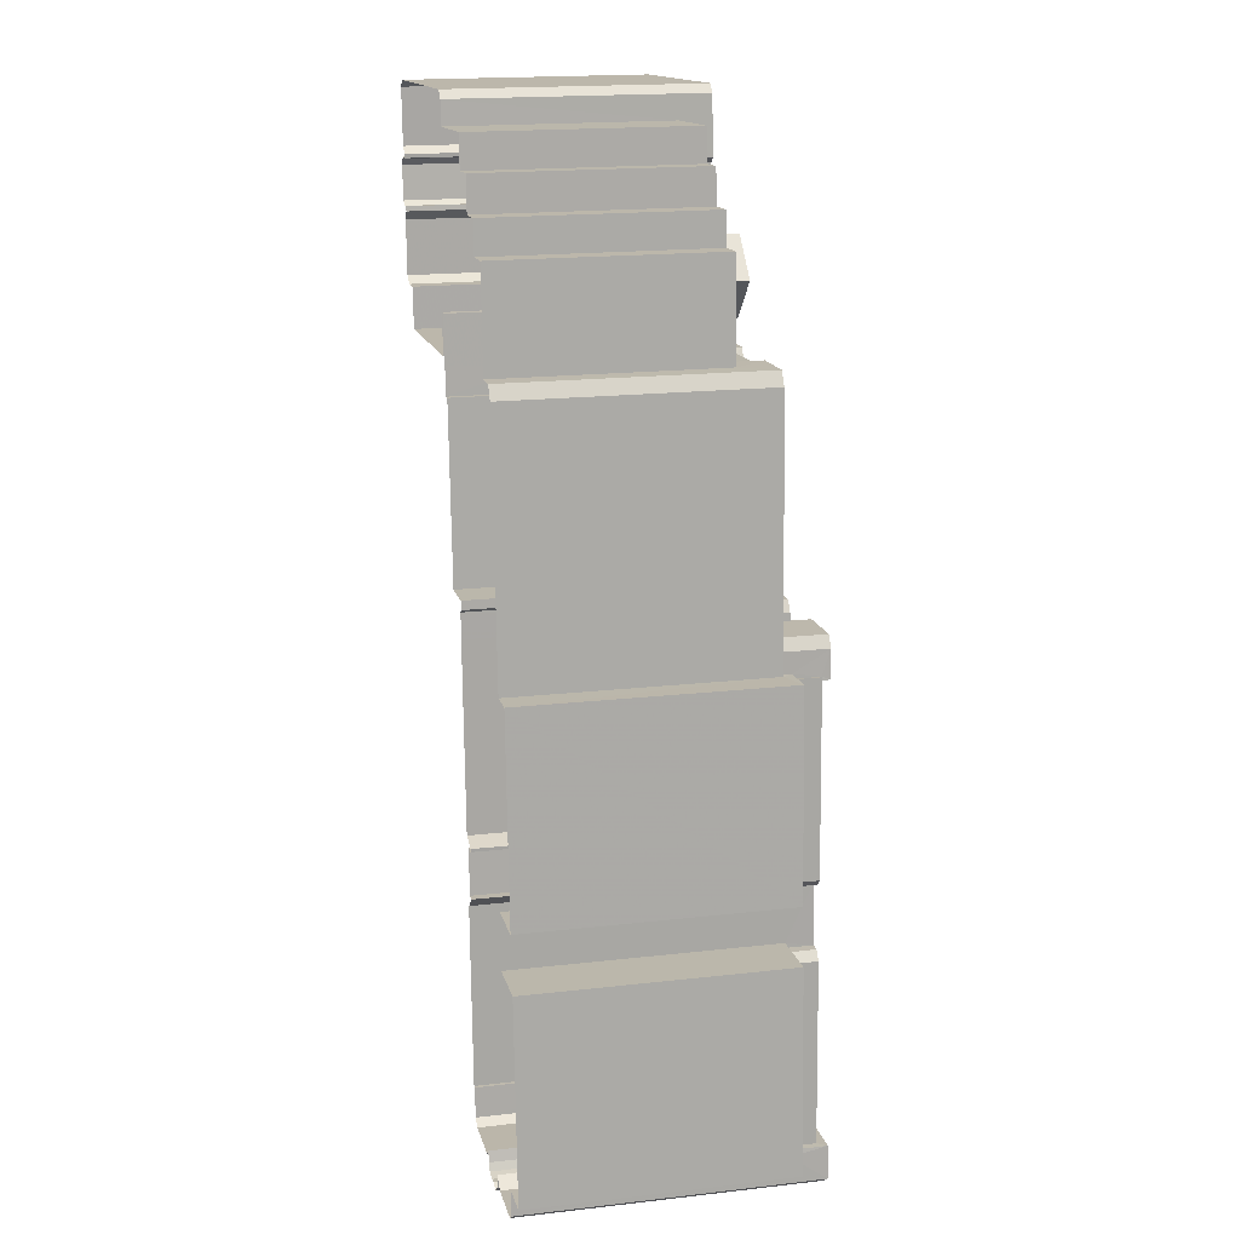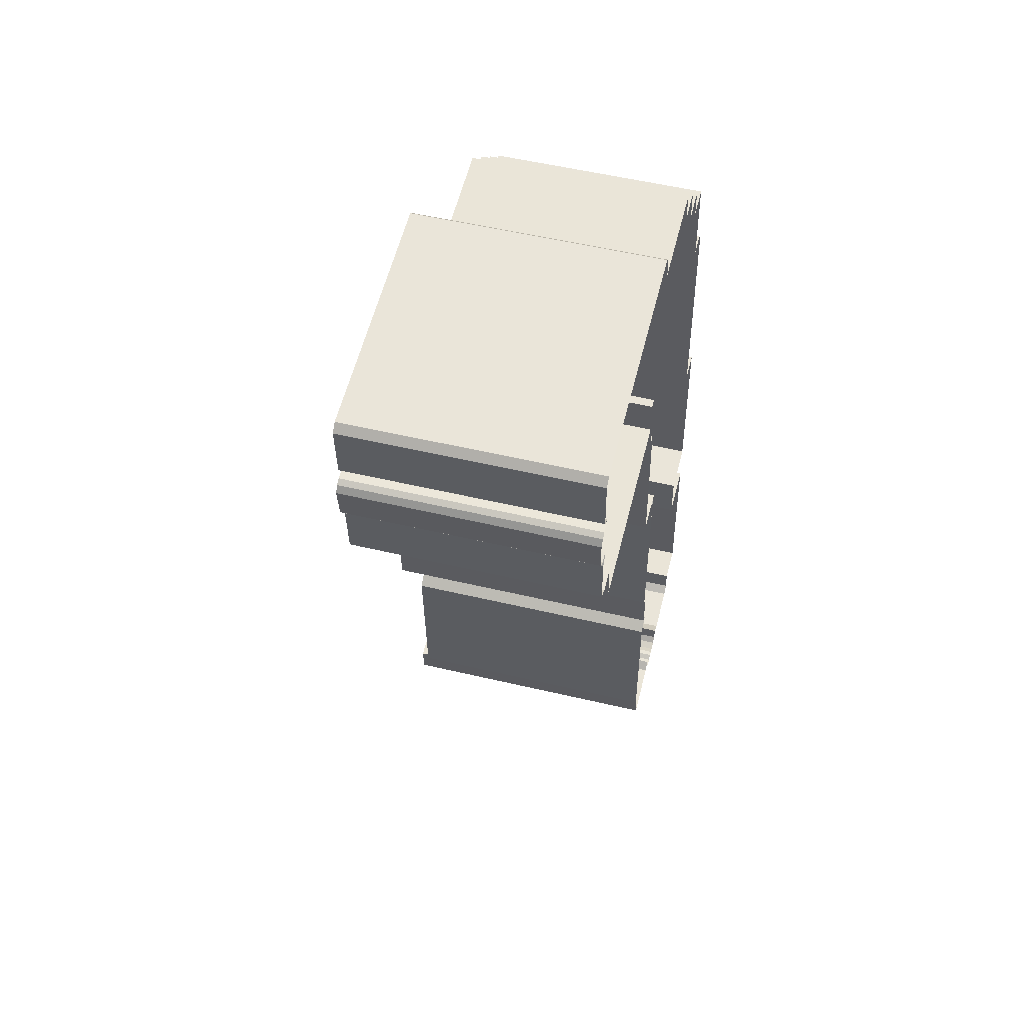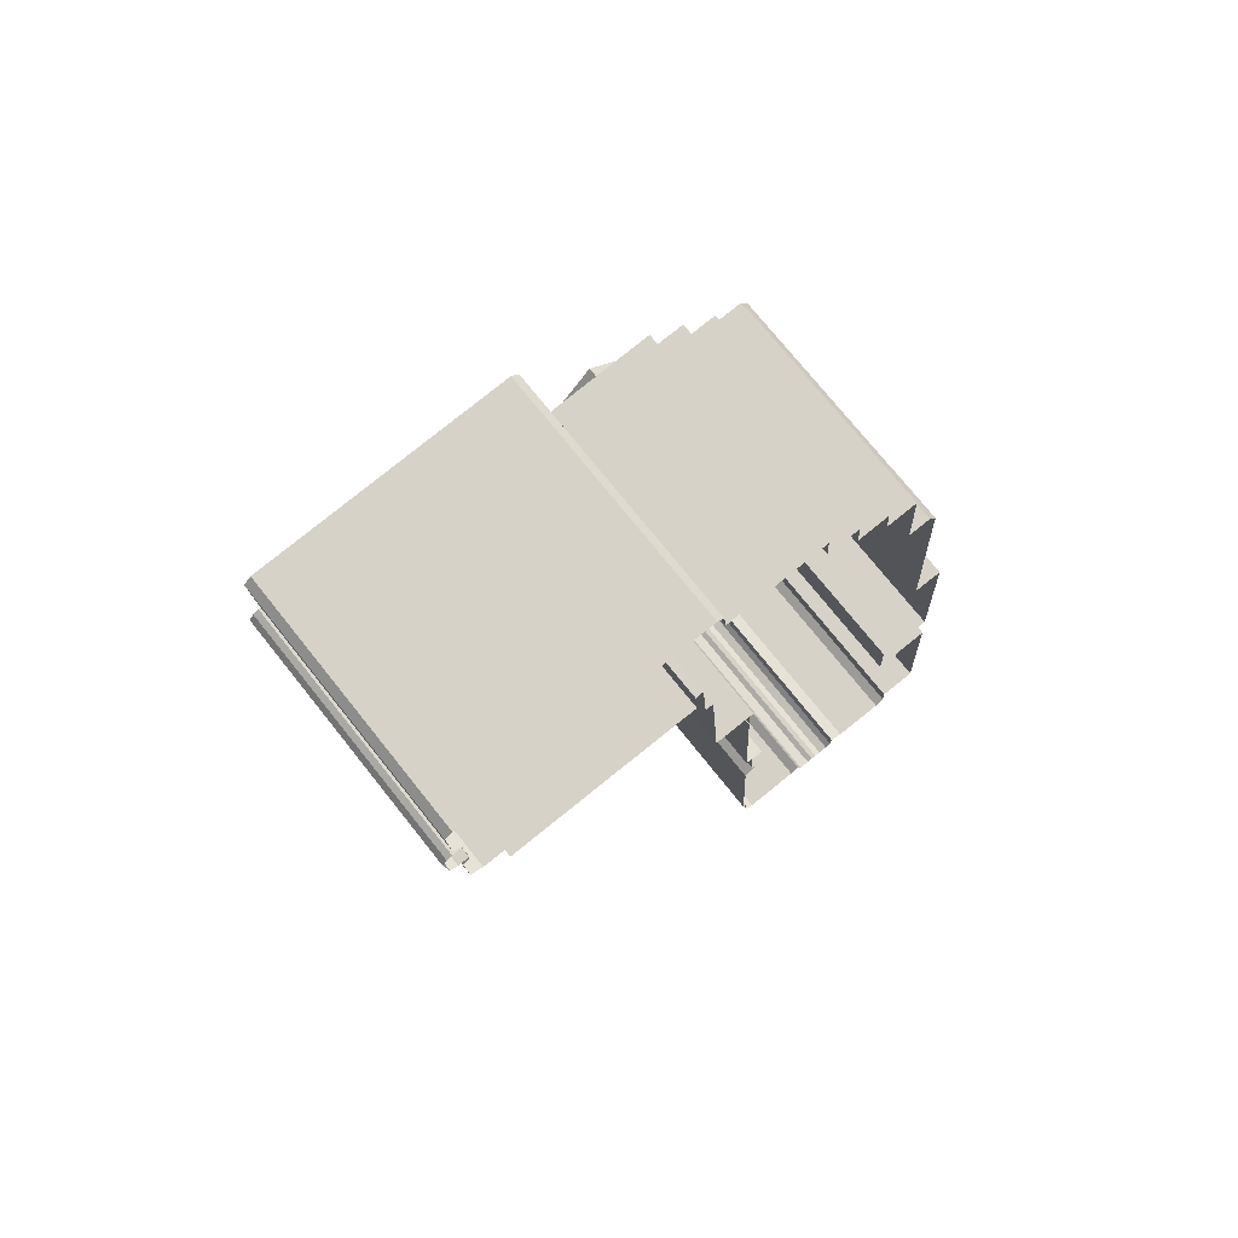
<metadata>
{"format":"obj","ext":"obj","renderer":"f3d","projection":"perspective","resolution":1024,"background":"white","views":[{"elev":18.2,"azim":-102.5,"up":"+Y"},{"elev":54.0,"azim":104.1,"up":"+Y"},{"elev":74.1,"azim":141.5,"up":"+Y"}]}
</metadata>
<code>
v -3.738e+05 -1.038e+05 26.2
v -3.738e+05 -1.038e+05 26.2
v -3.738e+05 -1.038e+05 26.2
v -3.738e+05 -1.038e+05 26.2
v -3.738e+05 -1.038e+05 26.2
v -3.738e+05 -1.038e+05 26.2
v -3.738e+05 -1.038e+05 26.2
v -3.738e+05 -1.039e+05 26.2
v -3.738e+05 -1.039e+05 26.2
v -3.738e+05 -1.039e+05 26.2
v -3.738e+05 -1.038e+05 26.2
v -3.738e+05 -1.038e+05 26.2
v -3.738e+05 -1.038e+05 26.2
v -3.738e+05 -1.038e+05 26.2
v -3.738e+05 -1.038e+05 26.2
v -3.738e+05 -1.038e+05 26.2
v -3.738e+05 -1.039e+05 26.2
v -3.738e+05 -1.039e+05 26.2
v -3.738e+05 -1.038e+05 26.2
v -3.738e+05 -1.038e+05 26.2
v -3.738e+05 -1.038e+05 26.2
v -3.738e+05 -1.038e+05 26.2
v -3.738e+05 -1.039e+05 26.2
v -3.738e+05 -1.039e+05 26.2
v -3.738e+05 -1.039e+05 26.2
v -3.738e+05 -1.038e+05 26.2
v -3.738e+05 -1.038e+05 26.2
v -3.738e+05 -1.039e+05 26.2
v -3.738e+05 -1.039e+05 26.2
v -3.738e+05 -1.039e+05 26.2
v -3.738e+05 -1.039e+05 26.2
v -3.738e+05 -1.038e+05 26.2
v -3.738e+05 -1.038e+05 26.2
v -3.738e+05 -1.039e+05 26.2
v -3.738e+05 -1.039e+05 26.2
v -3.738e+05 -1.038e+05 26.2
v -3.738e+05 -1.038e+05 26.2
v -3.738e+05 -1.038e+05 26.2
v -3.738e+05 -1.038e+05 26.2
v -3.738e+05 -1.038e+05 26.2
v -3.738e+05 -1.039e+05 26.2
v -3.738e+05 -1.038e+05 26.2
v -3.738e+05 -1.039e+05 26.2
v -3.738e+05 -1.039e+05 26.2
v -3.738e+05 -1.039e+05 26.2
v -3.738e+05 -1.039e+05 26.2
v -3.738e+05 -1.039e+05 26.2
v -3.738e+05 -1.039e+05 26.2
v -3.738e+05 -1.039e+05 26.2
v -3.738e+05 -1.039e+05 26.2
v -3.738e+05 -1.039e+05 26.2
v -3.738e+05 -1.039e+05 26.2
v -3.738e+05 -1.038e+05 26.2
v -3.738e+05 -1.038e+05 26.2
v -3.738e+05 -1.038e+05 26.2
v -3.738e+05 -1.038e+05 26.2
v -3.738e+05 -1.038e+05 26.2
v -3.738e+05 -1.038e+05 26.2
v -3.738e+05 -1.039e+05 26.2
v -3.738e+05 -1.039e+05 26.2
v -3.738e+05 -1.038e+05 26.2
v -3.738e+05 -1.038e+05 26.2
v -3.738e+05 -1.038e+05 26.2
v -3.738e+05 -1.038e+05 26.2
v -3.738e+05 -1.038e+05 26.2
v -3.738e+05 -1.038e+05 26.2
v -3.738e+05 -1.038e+05 26.2
v -3.738e+05 -1.038e+05 26.2
v -3.738e+05 -1.039e+05 26.2
v -3.738e+05 -1.039e+05 26.2
v -3.738e+05 -1.039e+05 26.2
v -3.738e+05 -1.038e+05 26.2
v -3.738e+05 -1.038e+05 26.2
v -3.738e+05 -1.039e+05 26.2
v -3.738e+05 -1.039e+05 56.97
v -3.738e+05 -1.039e+05 56.97
v -3.738e+05 -1.039e+05 56.97
v -3.738e+05 -1.039e+05 56.97
v -3.738e+05 -1.038e+05 47.41
v -3.738e+05 -1.038e+05 47.41
v -3.738e+05 -1.038e+05 47.41
v -3.738e+05 -1.038e+05 47.41
v -3.738e+05 -1.038e+05 47.41
v -3.738e+05 -1.038e+05 47.41
v -3.738e+05 -1.038e+05 47.41
v -3.738e+05 -1.038e+05 47.41
v -3.738e+05 -1.038e+05 47.41
v -3.738e+05 -1.038e+05 47.41
v -3.738e+05 -1.038e+05 47.41
v -3.738e+05 -1.038e+05 47.41
v -3.738e+05 -1.038e+05 47.41
v -3.738e+05 -1.038e+05 47.41
v -3.738e+05 -1.038e+05 47.41
v -3.738e+05 -1.038e+05 47.41
v -3.738e+05 -1.038e+05 47.41
v -3.738e+05 -1.038e+05 47.41
v -3.738e+05 -1.038e+05 47.41
v -3.738e+05 -1.038e+05 47.41
v -3.738e+05 -1.038e+05 47.41
v -3.738e+05 -1.038e+05 47.41
v -3.738e+05 -1.038e+05 47.41
v -3.738e+05 -1.038e+05 47.41
v -3.738e+05 -1.038e+05 47.41
v -3.738e+05 -1.038e+05 47.41
v -3.738e+05 -1.038e+05 47.41
v -3.738e+05 -1.038e+05 47.41
v -3.738e+05 -1.038e+05 47.41
v -3.738e+05 -1.038e+05 47.41
v -3.738e+05 -1.038e+05 47.41
v -3.738e+05 -1.038e+05 47.41
v -3.738e+05 -1.038e+05 47.41
v -3.738e+05 -1.038e+05 47.41
v -3.738e+05 -1.038e+05 47.41
v -3.738e+05 -1.038e+05 47.41
v -3.738e+05 -1.038e+05 47.41
v -3.738e+05 -1.038e+05 50.72
v -3.738e+05 -1.038e+05 50.72
v -3.738e+05 -1.038e+05 50.72
v -3.738e+05 -1.038e+05 50.72
v -3.738e+05 -1.038e+05 50.72
v -3.738e+05 -1.038e+05 50.72
v -3.738e+05 -1.038e+05 50.72
v -3.738e+05 -1.038e+05 50.72
v -3.738e+05 -1.038e+05 50.72
v -3.738e+05 -1.038e+05 50.72
v -3.738e+05 -1.038e+05 50.72
v -3.738e+05 -1.038e+05 50.72
v -3.738e+05 -1.038e+05 50.72
v -3.738e+05 -1.038e+05 50.72
v -3.738e+05 -1.038e+05 50.72
v -3.738e+05 -1.038e+05 50.72
v -3.738e+05 -1.038e+05 50.72
v -3.738e+05 -1.038e+05 50.72
v -3.738e+05 -1.038e+05 50.72
v -3.738e+05 -1.038e+05 50.72
v -3.738e+05 -1.038e+05 50.72
v -3.738e+05 -1.038e+05 50.72
v -3.738e+05 -1.038e+05 50.72
v -3.738e+05 -1.038e+05 50.72
v -3.738e+05 -1.038e+05 47.27
v -3.738e+05 -1.038e+05 47.27
v -3.738e+05 -1.038e+05 47.27
v -3.738e+05 -1.038e+05 47.27
v -3.738e+05 -1.038e+05 55.11
v -3.738e+05 -1.038e+05 55.11
v -3.738e+05 -1.038e+05 55.11
v -3.738e+05 -1.038e+05 55.11
v -3.738e+05 -1.038e+05 55.11
v -3.738e+05 -1.038e+05 55.11
v -3.738e+05 -1.038e+05 47.04
v -3.738e+05 -1.038e+05 47.04
v -3.738e+05 -1.038e+05 47.04
v -3.738e+05 -1.038e+05 47.04
v -3.738e+05 -1.038e+05 54.3
v -3.738e+05 -1.039e+05 54.3
v -3.738e+05 -1.038e+05 54.3
v -3.738e+05 -1.038e+05 54.3
v -3.738e+05 -1.038e+05 54.3
v -3.738e+05 -1.038e+05 54.3
v -3.738e+05 -1.039e+05 54.3
v -3.738e+05 -1.039e+05 54.3
v -3.738e+05 -1.039e+05 54.3
v -3.738e+05 -1.039e+05 54.3
v -3.738e+05 -1.039e+05 54.3
v -3.738e+05 -1.039e+05 54.3
v -3.738e+05 -1.039e+05 54.3
v -3.738e+05 -1.039e+05 54.3
v -3.738e+05 -1.038e+05 54.3
v -3.738e+05 -1.038e+05 54.3
v -3.738e+05 -1.038e+05 54.3
v -3.738e+05 -1.038e+05 54.3
v -3.738e+05 -1.039e+05 54.3
v -3.738e+05 -1.039e+05 54.3
v -3.738e+05 -1.039e+05 54.3
v -3.738e+05 -1.038e+05 54.3
v -3.738e+05 -1.039e+05 54.3
v -3.738e+05 -1.039e+05 54.3
v -3.738e+05 -1.039e+05 54.3
v -3.738e+05 -1.039e+05 54.3
v -3.738e+05 -1.039e+05 54.3
v -3.738e+05 -1.039e+05 54.3
v -3.738e+05 -1.039e+05 54.3
v -3.738e+05 -1.039e+05 54.3
v -3.738e+05 -1.039e+05 54.3
v -3.738e+05 -1.039e+05 51.66
v -3.738e+05 -1.039e+05 51.66
v -3.738e+05 -1.039e+05 51.66
v -3.738e+05 -1.039e+05 51.66
v -3.738e+05 -1.038e+05 51.66
v -3.738e+05 -1.039e+05 51.66
v -3.738e+05 -1.038e+05 51.66
v -3.738e+05 -1.038e+05 51.66
v -3.738e+05 -1.038e+05 51.66
v -3.738e+05 -1.038e+05 50.07
v -3.738e+05 -1.038e+05 50.07
v -3.738e+05 -1.038e+05 50.07
v -3.738e+05 -1.038e+05 50.07
v -3.738e+05 -1.038e+05 50.07
v -3.738e+05 -1.038e+05 50.07
v -3.738e+05 -1.038e+05 50.07
v -3.738e+05 -1.038e+05 50.51
v -3.738e+05 -1.038e+05 50.51
v -3.738e+05 -1.038e+05 50.51
v -3.738e+05 -1.038e+05 50.51
v -3.738e+05 -1.038e+05 50.51
v -3.738e+05 -1.038e+05 50.51
v -3.738e+05 -1.038e+05 50.51
v -3.738e+05 -1.038e+05 50.51
v -3.738e+05 -1.038e+05 50.51
v -3.738e+05 -1.038e+05 50.51
v -3.738e+05 -1.038e+05 50.51
v -3.738e+05 -1.038e+05 50.51
v -3.738e+05 -1.038e+05 50.51
v -3.738e+05 -1.038e+05 50.51
v -3.738e+05 -1.038e+05 50.51
v -3.738e+05 -1.038e+05 50.51
v -3.738e+05 -1.038e+05 50.51
v -3.738e+05 -1.038e+05 50.51
v -3.738e+05 -1.038e+05 50.51
v -3.738e+05 -1.038e+05 50.51
v -3.738e+05 -1.038e+05 50.51
v -3.738e+05 -1.038e+05 50.51
v -3.738e+05 -1.038e+05 50.51
v -3.738e+05 -1.039e+05 51.66
v -3.738e+05 -1.039e+05 51.66
v -3.738e+05 -1.039e+05 51.66
v -3.738e+05 -1.039e+05 51.66
v -3.738e+05 -1.039e+05 51.66
v -3.738e+05 -1.039e+05 51.66
v -3.738e+05 -1.039e+05 51.66
v -3.738e+05 -1.039e+05 51.66
v -3.738e+05 -1.039e+05 51.66
v -3.738e+05 -1.039e+05 55.16
v -3.738e+05 -1.039e+05 55.16
v -3.738e+05 -1.039e+05 55.16
v -3.738e+05 -1.039e+05 55.16
v -3.738e+05 -1.039e+05 55.16
v -3.738e+05 -1.039e+05 55.16
v -3.738e+05 -1.039e+05 55.16
v -3.738e+05 -1.039e+05 55.16
v -3.738e+05 -1.039e+05 55.16
v -3.738e+05 -1.039e+05 55.16
v -3.738e+05 -1.039e+05 55.16
v -3.738e+05 -1.039e+05 55.16
v -3.738e+05 -1.039e+05 55.16
v -3.738e+05 -1.039e+05 55.16
v -3.738e+05 -1.039e+05 55.16
v -3.738e+05 -1.039e+05 55.16
v -3.738e+05 -1.039e+05 55.16
v -3.738e+05 -1.039e+05 55.16
v -3.738e+05 -1.039e+05 55.16
v -3.738e+05 -1.039e+05 55.16
v -3.738e+05 -1.039e+05 55.16
v -3.738e+05 -1.039e+05 55.16
v -3.738e+05 -1.038e+05 55.11
v -3.738e+05 -1.038e+05 55.11
v -3.738e+05 -1.038e+05 55.11
v -3.738e+05 -1.038e+05 55.11
v -3.738e+05 -1.038e+05 55.11
v -3.738e+05 -1.038e+05 55.11
v -3.738e+05 -1.038e+05 51.25
v -3.738e+05 -1.038e+05 51.25
v -3.738e+05 -1.038e+05 51.25
v -3.738e+05 -1.038e+05 51.25
v -3.738e+05 -1.038e+05 51.25
v -3.738e+05 -1.038e+05 51.25
v -3.738e+05 -1.038e+05 51.25
f 1 2 3
f 4 5 6
f 6 5 7
f 8 9 10
f 11 3 2
f 12 4 13
f 14 15 16
f 17 10 18
f 11 19 6
f 14 20 15
f 15 21 16
f 1 22 2
f 23 24 25
f 26 12 13
f 2 27 19
f 9 28 10
f 29 30 31
f 21 32 33
f 25 24 34
f 31 35 34
f 15 13 32
f 36 37 32
f 38 36 39
f 40 41 42
f 43 44 45
f 10 44 18
f 10 28 46
f 46 25 34
f 47 48 49
f 47 50 48
f 51 48 52
f 27 53 19
f 54 55 56
f 57 58 55
f 41 59 42
f 30 60 31
f 61 39 62
f 63 62 64
f 65 66 64
f 67 42 68
f 44 69 45
f 70 59 69
f 60 35 31
f 48 35 49
f 71 72 73
f 65 64 73
f 19 56 32
f 73 58 68
f 74 48 51
f 74 70 69
f 71 73 70
f 6 13 4
f 2 19 11
f 19 13 6
f 15 32 21
f 35 46 34
f 13 19 32
f 36 32 56
f 56 39 36
f 10 46 44
f 55 64 56
f 58 64 55
f 42 59 70
f 39 56 62
f 56 64 62
f 42 73 68
f 44 74 69
f 74 35 48
f 73 64 58
f 42 70 73
f 74 46 35
f 44 46 74
f 75 76 77
f 75 78 76
f 79 80 81
f 82 80 83
f 84 79 85
f 86 87 88
f 89 90 91
f 84 85 90
f 92 88 93
f 94 92 93
f 95 96 97
f 98 99 100
f 100 88 87
f 101 93 102
f 103 104 96
f 81 82 101
f 105 106 99
f 106 97 96
f 90 85 91
f 107 104 108
f 107 109 110
f 109 81 101
f 85 79 81
f 81 80 82
f 88 111 93
f 100 99 111
f 88 100 111
f 93 112 102
f 113 101 102
f 104 114 96
f 106 114 99
f 106 96 114
f 114 104 107
f 115 110 109
f 114 107 110
f 101 113 109
f 111 112 93
f 99 114 111
f 113 115 109
f 116 117 118
f 119 118 120
f 118 117 121
f 118 121 120
f 122 123 124
f 125 126 127
f 125 128 129
f 130 131 132
f 128 133 124
f 127 134 135
f 133 122 124
f 133 136 130
f 137 135 134
f 136 131 130
f 133 138 136
f 128 139 138
f 135 139 127
f 125 127 128
f 128 138 133
f 128 127 139
f 140 141 142
f 140 143 141
f 144 145 146
f 147 146 148
f 146 145 149
f 146 149 148
f 150 151 152
f 153 150 152
f 154 155 156
f 157 158 159
f 160 161 162
f 163 161 160
f 164 165 166
f 158 167 159
f 168 169 170
f 154 156 171
f 172 173 162
f 174 164 166
f 168 175 169
f 174 160 162
f 164 176 177
f 178 176 179
f 175 159 167
f 169 155 154
f 180 181 182
f 155 169 180
f 183 167 184
f 183 173 181
f 183 179 173
f 173 174 162
f 173 164 174
f 169 175 181
f 179 176 164
f 183 175 167
f 169 181 180
f 181 175 183
f 173 179 164
f 185 186 187
f 186 188 187
f 189 185 190
f 191 189 192
f 193 191 192
f 192 189 190
f 190 185 187
f 194 195 196
f 197 198 199
f 194 196 197
f 196 200 198
f 197 196 198
f 201 202 203
f 204 201 203
f 205 204 206
f 207 208 209
f 207 209 210
f 211 205 206
f 212 207 210
f 213 203 207
f 214 215 212
f 216 217 213
f 218 216 219
f 220 211 206
f 213 217 221
f 218 219 222
f 215 223 212
f 206 203 213
f 219 207 223
f 206 204 203
f 212 223 207
f 213 207 219
f 216 213 219
f 224 225 226
f 227 228 229
f 226 229 230
f 231 224 232
f 229 228 230
f 232 226 230
f 232 224 226
f 233 234 235
f 236 237 234
f 238 239 240
f 241 240 242
f 243 244 245
f 246 233 238
f 247 236 233
f 248 249 250
f 250 251 252
f 243 245 251
f 241 253 238
f 251 245 246
f 247 233 246
f 254 248 250
f 254 250 252
f 252 238 253
f 233 236 234
f 241 238 240
f 252 246 238
f 251 246 252
f 255 256 257
f 258 257 259
f 257 256 260
f 257 260 259
f 261 262 263
f 262 264 265
f 263 262 266
f 266 265 267
f 266 262 265
f 211 20 14
f 211 220 20
f 98 36 38
f 98 100 36
f 254 35 60
f 254 252 35
f 98 38 39
f 99 98 39
f 129 199 125
f 125 199 96
f 129 197 199
f 96 199 103
f 220 15 20
f 220 206 15
f 58 57 141
f 143 58 141
f 111 264 262
f 112 111 262
f 107 200 116
f 116 200 117
f 107 108 200
f 117 200 196
f 204 21 33
f 201 204 33
f 81 119 120
f 85 81 120
f 102 262 261
f 102 112 262
f 163 17 161
f 163 10 17
f 174 233 235
f 174 166 233
f 164 239 238
f 165 164 238
f 166 238 233
f 166 165 238
f 214 22 1
f 214 212 22
f 109 116 118
f 109 107 116
f 106 61 62
f 106 105 61
f 44 162 18
f 44 172 162
f 113 263 266
f 115 113 266
f 190 184 167
f 190 187 184
f 102 261 263
f 113 102 263
f 73 72 134
f 72 189 134
f 134 191 137
f 134 189 191
f 185 72 71
f 185 189 72
f 109 118 119
f 81 109 119
f 205 16 21
f 204 205 21
f 193 158 157
f 193 192 158
f 174 235 234
f 160 174 234
f 133 256 255
f 133 130 256
f 152 53 27
f 152 151 53
f 247 46 28
f 247 246 46
f 188 183 184
f 187 188 184
f 216 4 12
f 217 216 12
f 222 6 7
f 222 219 6
f 161 17 18
f 162 161 18
f 138 144 146
f 138 139 144
f 122 255 257
f 122 133 255
f 93 208 207
f 94 93 207
f 241 47 49
f 253 241 49
f 87 37 36
f 100 87 36
f 225 224 177
f 224 240 177
f 177 239 164
f 177 240 239
f 180 59 41
f 155 180 41
f 170 256 130
f 130 132 170
f 260 256 170
f 169 260 170
f 215 3 11
f 223 215 11
f 197 129 194
f 129 128 194
f 194 89 91
f 194 128 89
f 232 51 52
f 232 230 51
f 120 195 85
f 85 195 91
f 120 121 195
f 91 195 194
f 45 182 77
f 77 182 75
f 45 69 182
f 75 182 181
f 55 54 142
f 54 79 142
f 142 84 140
f 142 79 84
f 55 141 57
f 55 142 141
f 249 30 29
f 249 248 30
f 45 76 43
f 45 77 76
f 135 191 145
f 145 157 149
f 135 137 191
f 149 157 159
f 157 191 193
f 145 191 157
f 221 26 13
f 213 221 13
f 253 49 35
f 252 253 35
f 2 152 27
f 2 153 152
f 247 28 9
f 236 247 9
f 248 60 30
f 248 254 60
f 199 198 104
f 103 199 104
f 19 53 151
f 150 19 151
f 236 9 8
f 237 236 8
f 44 43 172
f 43 76 172
f 172 78 173
f 172 76 78
f 48 50 231
f 50 242 231
f 231 240 224
f 231 242 240
f 245 25 46
f 246 245 46
f 155 41 40
f 156 155 40
f 131 136 168
f 136 147 168
f 168 148 175
f 168 147 148
f 241 50 47
f 241 242 50
f 217 12 26
f 221 217 26
f 182 59 180
f 182 69 59
f 213 13 15
f 206 213 15
f 139 145 144
f 139 135 145
f 186 70 228
f 188 186 183
f 70 74 228
f 183 228 179
f 179 228 227
f 183 186 228
f 80 54 56
f 56 83 80
f 79 54 80
f 244 23 25
f 245 244 25
f 211 14 16
f 205 211 16
f 134 65 73
f 134 127 65
f 168 170 132
f 131 168 132
f 115 266 267
f 110 115 267
f 175 148 149
f 159 175 149
f 93 209 208
f 93 101 209
f 243 24 23
f 244 243 23
f 111 265 264
f 111 114 265
f 68 143 123
f 124 123 84
f 68 58 143
f 124 84 90
f 84 143 140
f 123 143 84
f 243 34 24
f 243 251 34
f 216 5 4
f 216 218 5
f 250 31 34
f 251 250 34
f 218 7 5
f 218 222 7
f 64 66 95
f 66 126 95
f 95 125 96
f 95 126 125
f 181 78 75
f 181 173 78
f 92 203 202
f 88 92 202
f 74 51 230
f 228 74 230
f 154 259 260
f 169 154 260
f 48 232 52
f 48 231 232
f 214 1 3
f 215 214 3
f 128 124 90
f 89 128 90
f 70 185 71
f 70 186 185
f 138 146 147
f 136 138 147
f 8 163 237
f 237 163 234
f 8 10 163
f 234 163 160
f 108 104 198
f 200 108 198
f 33 86 201
f 201 86 202
f 33 32 86
f 202 86 88
f 42 67 171
f 67 258 171
f 171 259 154
f 171 258 259
f 67 123 258
f 258 123 257
f 67 68 123
f 257 123 122
f 101 210 209
f 101 82 210
f 249 29 31
f 250 249 31
f 32 37 87
f 86 32 87
f 114 267 265
f 114 110 267
f 226 177 176
f 226 225 177
f 229 176 178
f 229 226 176
f 227 178 179
f 227 229 178
f 127 66 65
f 127 126 66
f 171 156 40
f 42 171 40
f 97 62 63
f 97 106 62
f 94 207 203
f 92 94 203
f 196 121 117
f 196 195 121
f 192 167 158
f 192 190 167
f 95 97 63
f 64 95 63
f 105 39 61
f 105 99 39
f 219 11 6
f 219 223 11
f 150 56 19
f 2 22 153
f 82 83 210
f 83 56 150
f 22 212 153
f 212 150 153
f 212 210 150
f 83 150 210

</code>
